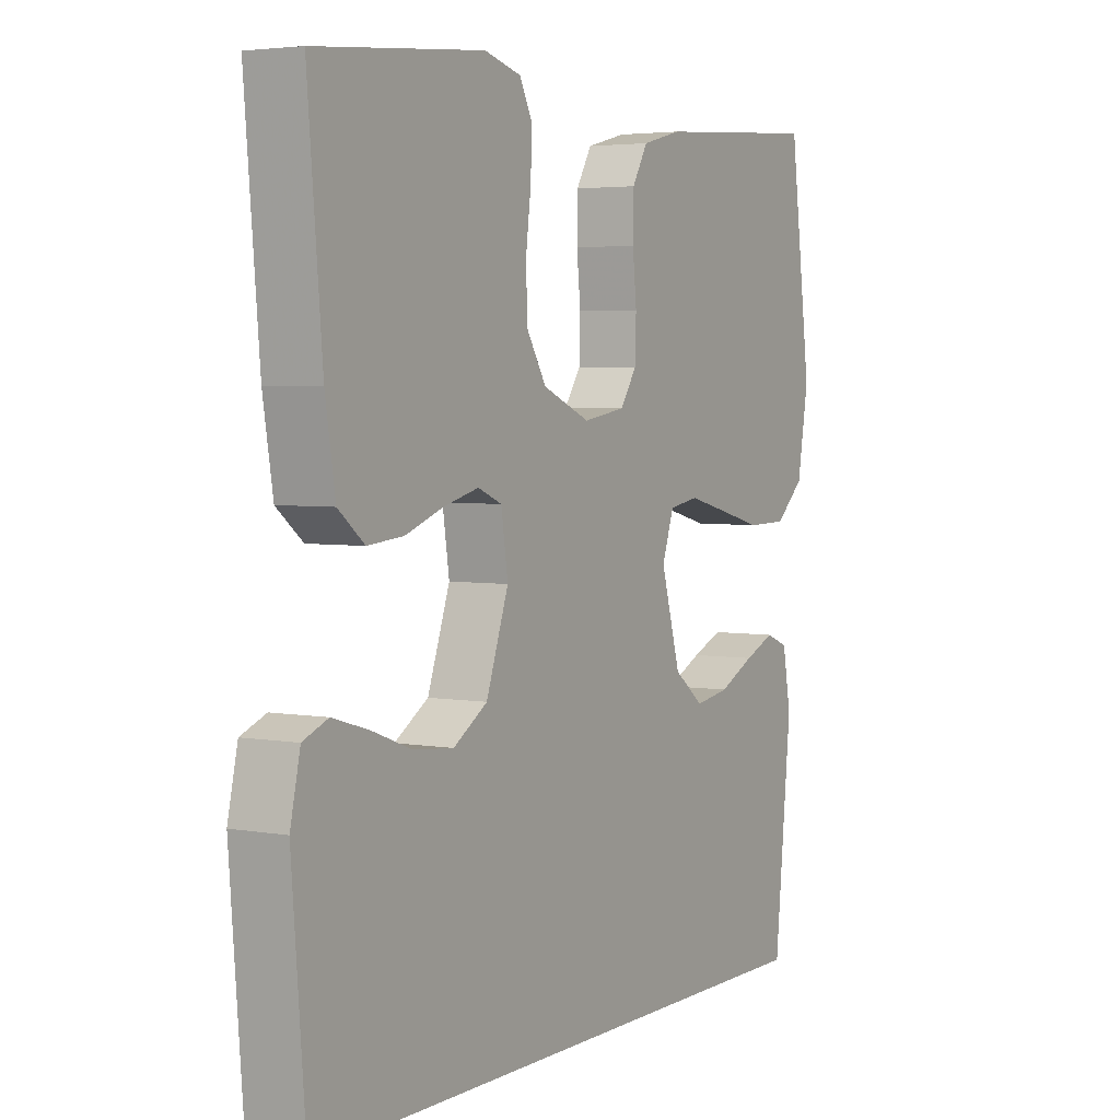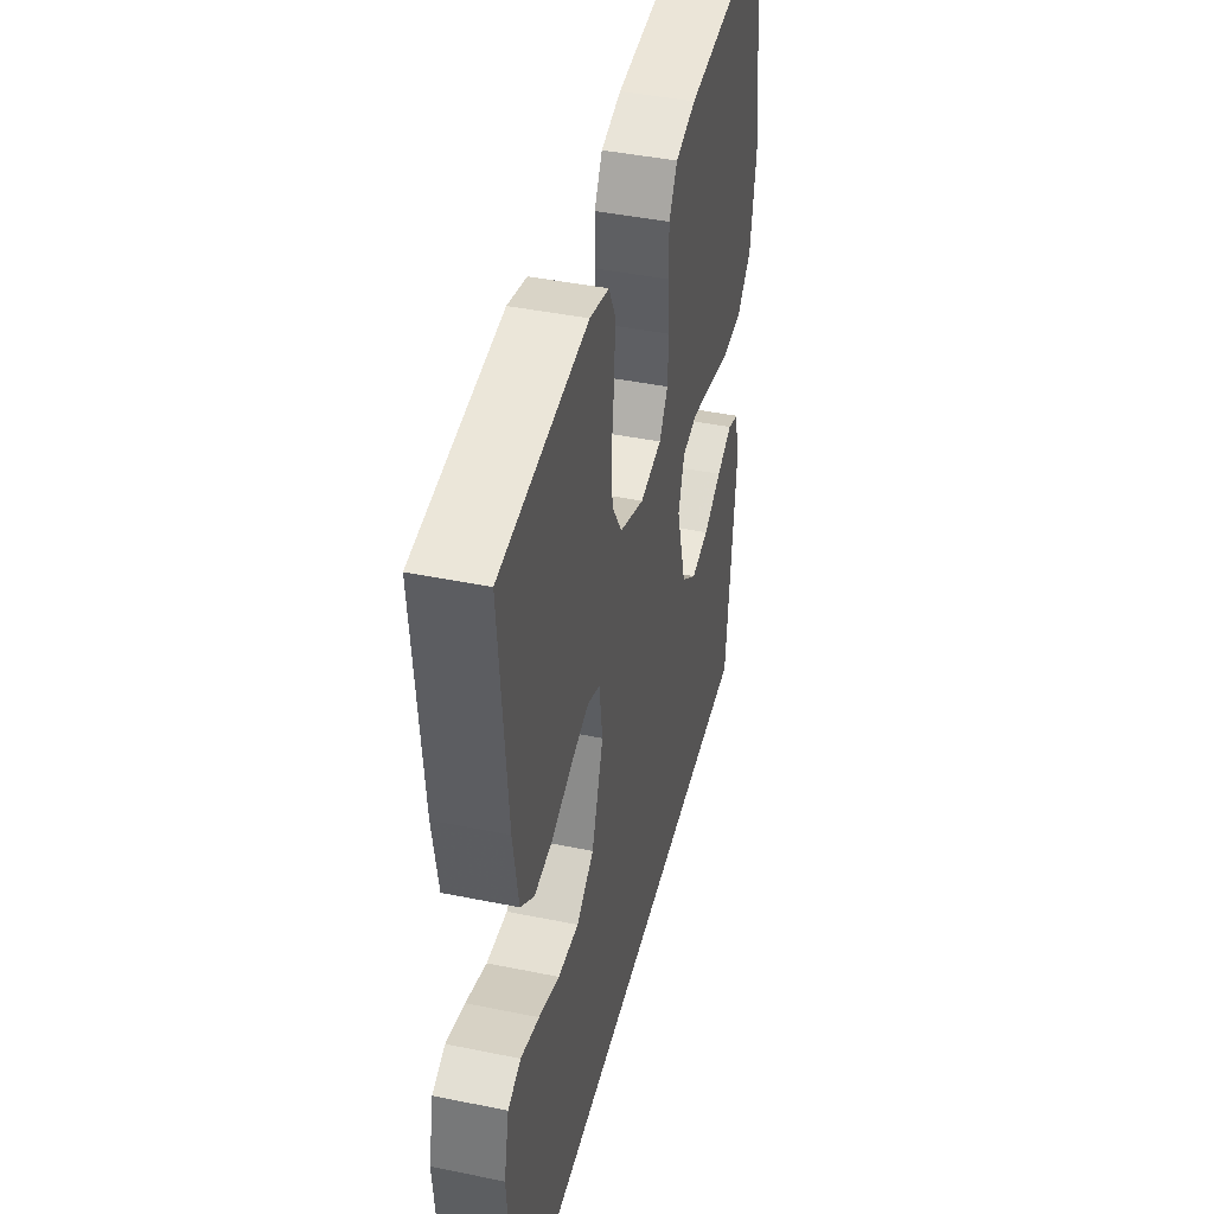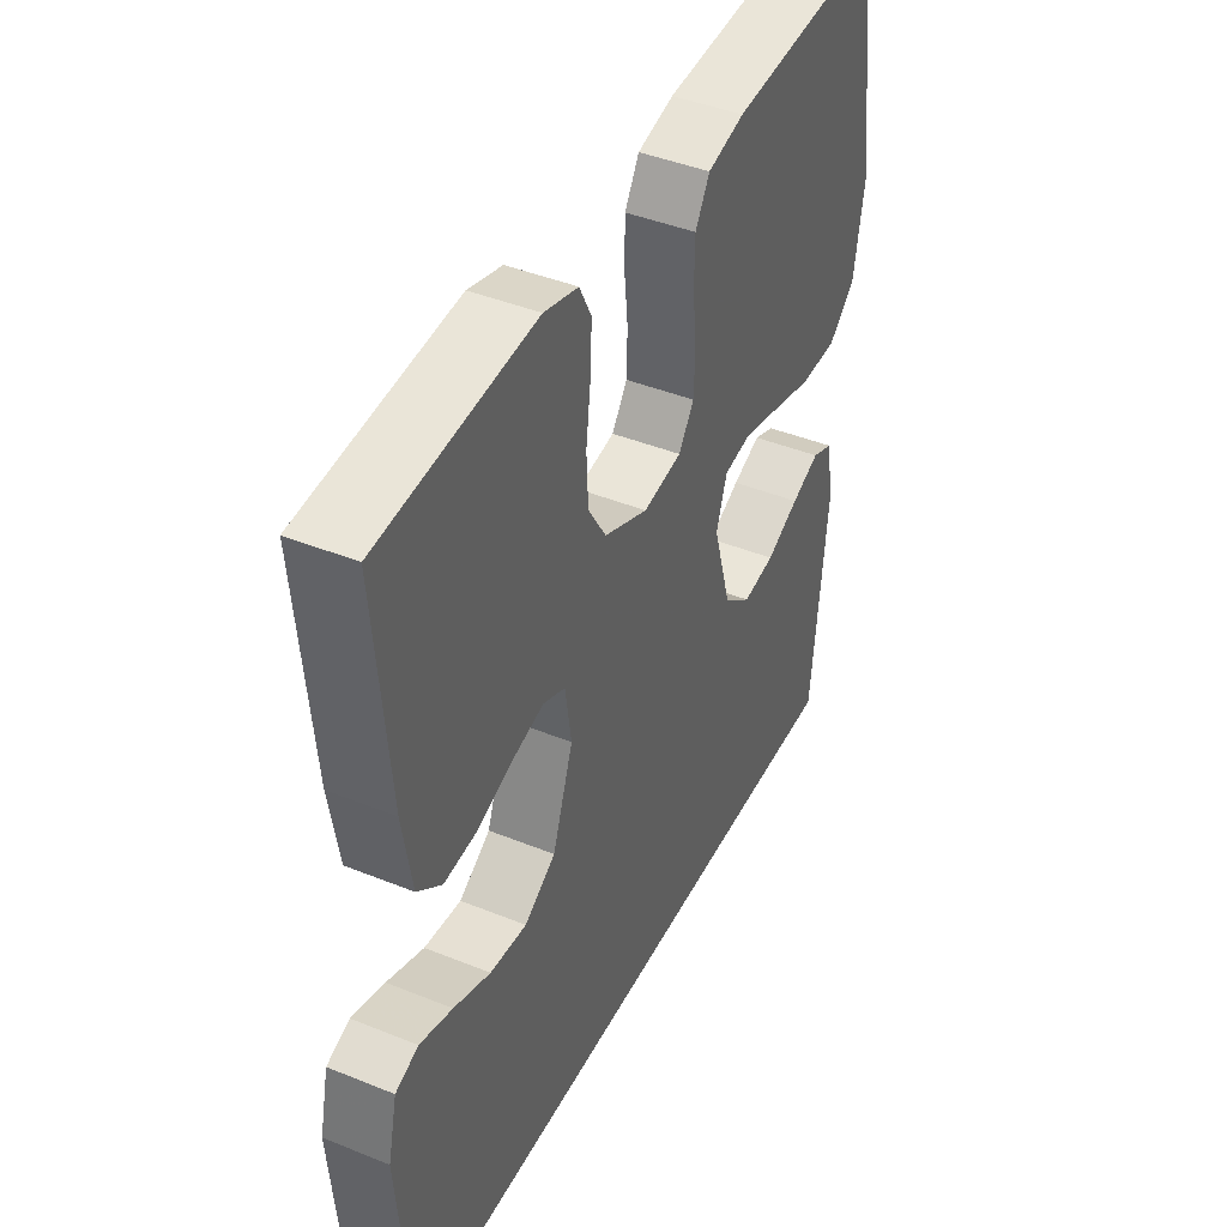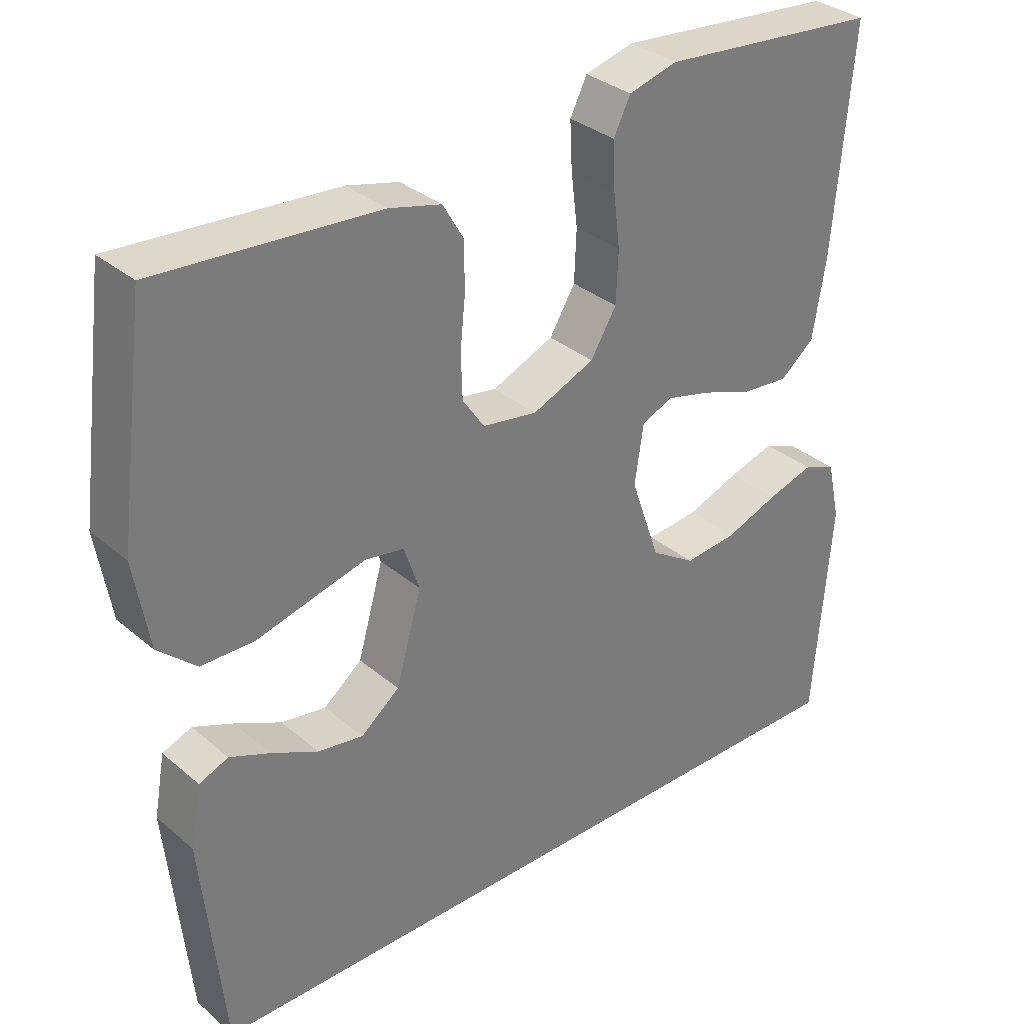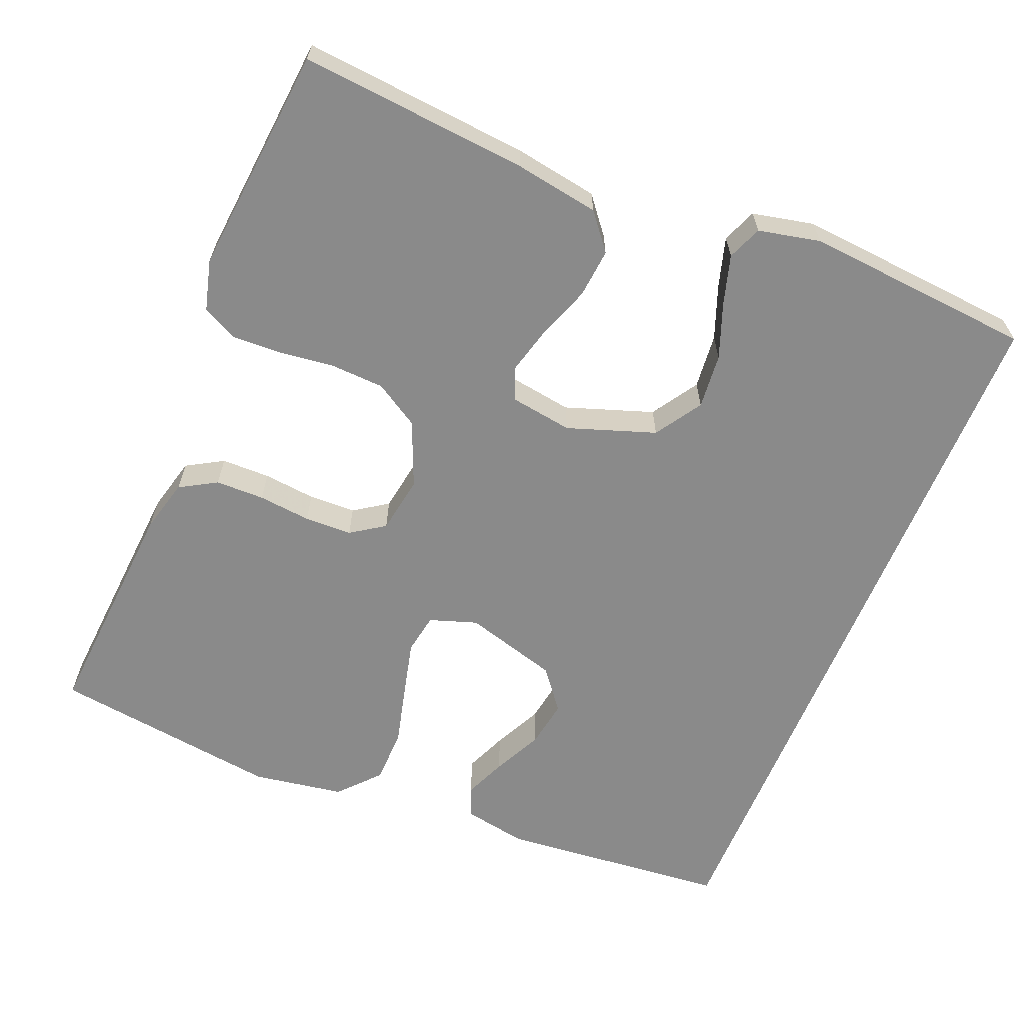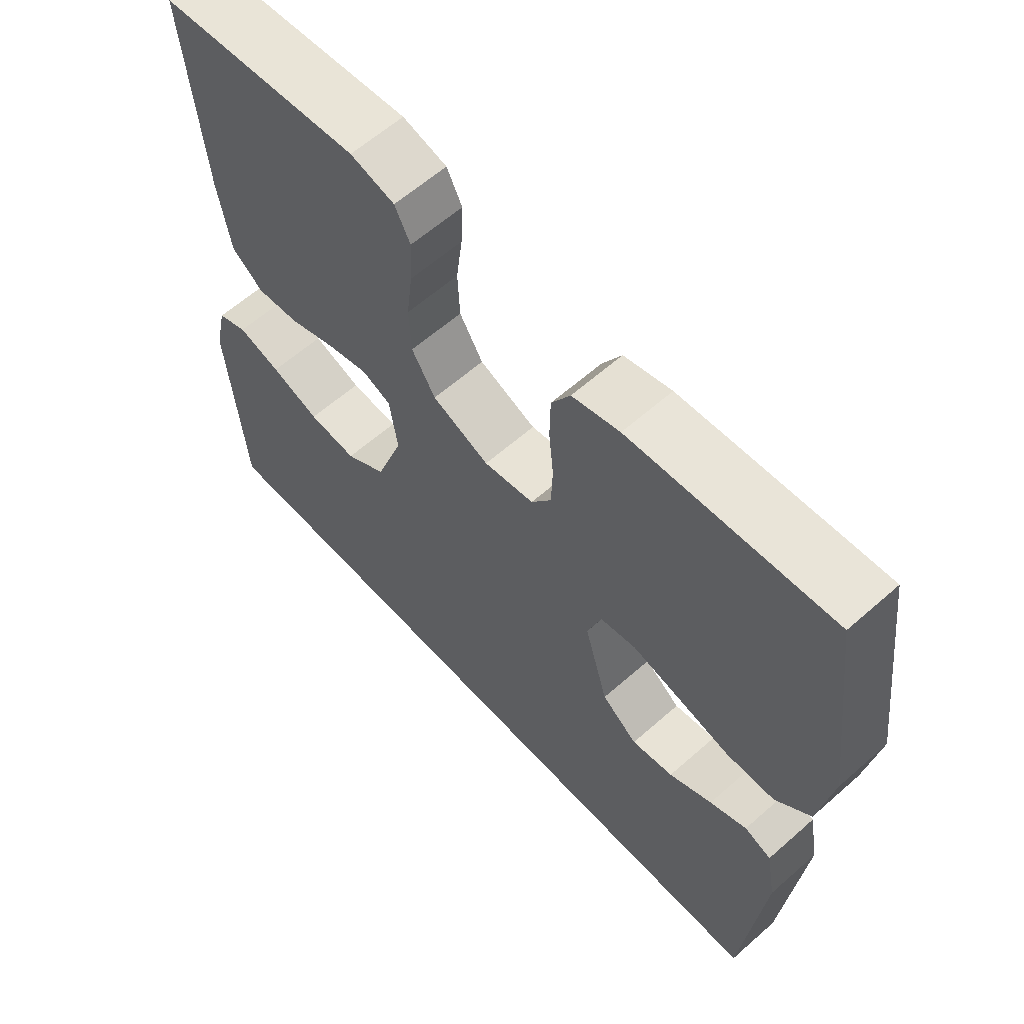
<metadata>
{"format":"obj","ext":"obj","renderer":"f3d","projection":"perspective","resolution":1024,"background":"white","views":[{"elev":3.9,"azim":120.5,"up":"+Z"},{"elev":43.1,"azim":103.6,"up":"+Z"},{"elev":42.8,"azim":115.7,"up":"+Z"},{"elev":33.0,"azim":-40.8,"up":"+Z"},{"elev":-63.4,"azim":67.5,"up":"+Y"},{"elev":61.1,"azim":-132.0,"up":"+Z"}]}
</metadata>
<code>
v -0.5 0.07 0.5
v -0.2 0.07 0.479
v -0.129 0.07 0.461
v -0.101 0.07 0.413
v -0.1 0.07 0.349
v -0.107 0.07 0.28
v -0.105 0.07 0.218
v -0.075 0.07 0.174
v 0 0.07 0.162
v 0.085 0.07 0.198
v 0.12 0.07 0.256
v 0.123 0.07 0.326
v 0.114 0.07 0.399
v 0.111 0.07 0.463
v 0.134 0.07 0.509
v 0.2 0.07 0.527
v 0.5 0.07 0.5
v 0.474 0.07 0.2
v 0.456 0.07 0.09
v 0.409 0.07 0.052
v 0.345 0.07 0.058
v 0.276 0.07 0.083
v 0.214 0.07 0.099
v 0.171 0.07 0.081
v 0.159 0.07 0
v 0.199 0.07 -0.115
v 0.26 0.07 -0.154
v 0.332 0.07 -0.147
v 0.404 0.07 -0.12
v 0.468 0.07 -0.101
v 0.513 0.07 -0.119
v 0.531 0.07 -0.2
v 0.507 0.07 -0.5
v -0.465 0.07 -0.5
v -0.495 0.07 -0.2
v -0.48 0.07 -0.117
v -0.44 0.07 -0.101
v -0.385 0.07 -0.124
v -0.321 0.07 -0.155
v -0.259 0.07 -0.165
v -0.206 0.07 -0.123
v -0.171 0.07 0
v -0.192 0.07 0.062
v -0.245 0.07 0.071
v -0.317 0.07 0.053
v -0.395 0.07 0.033
v -0.467 0.07 0.034
v -0.519 0.07 0.081
v -0.539 0.07 0.2
v -0.5 0 0.5
v -0.2 0 0.479
v -0.129 0 0.461
v -0.101 0 0.413
v -0.1 0 0.349
v -0.107 0 0.28
v -0.105 0 0.218
v -0.075 0 0.174
v 0 0 0.162
v 0.085 0 0.198
v 0.12 0 0.256
v 0.123 0 0.326
v 0.114 0 0.399
v 0.111 0 0.463
v 0.134 0 0.509
v 0.2 0 0.527
v 0.5 0 0.5
v 0.474 0 0.2
v 0.456 0 0.09
v 0.409 0 0.052
v 0.345 0 0.058
v 0.276 0 0.083
v 0.214 0 0.099
v 0.171 0 0.081
v 0.159 0 0
v 0.199 0 -0.115
v 0.26 0 -0.154
v 0.332 0 -0.147
v 0.404 0 -0.12
v 0.468 0 -0.101
v 0.513 0 -0.119
v 0.531 0 -0.2
v 0.507 0 -0.5
v -0.465 0 -0.5
v -0.495 0 -0.2
v -0.48 0 -0.117
v -0.44 0 -0.101
v -0.385 0 -0.124
v -0.321 0 -0.155
v -0.259 0 -0.165
v -0.206 0 -0.123
v -0.171 0 0
v -0.192 0 0.062
v -0.245 0 0.071
v -0.317 0 0.053
v -0.395 0 0.033
v -0.467 0 0.034
v -0.519 0 0.081
v -0.539 0 0.2
f 4 5 6
f 3 4 6
f 2 3 6
f 1 2 6
f 49 1 6
f 48 49 6
f 47 48 6
f 46 47 6
f 45 46 6
f 44 45 6 7
f 43 44 7 8
f 42 43 8 9
f 41 42 9 10
f 37 38 39
f 36 37 39
f 35 36 39
f 34 35 39
f 34 39 40
f 32 33 34
f 31 32 34
f 30 31 34
f 29 30 34
f 28 29 34
f 27 28 34
f 34 40 41
f 27 34 41
f 26 27 41
f 20 21 22
f 19 20 22
f 18 19 22
f 17 18 22
f 16 17 22
f 15 16 22
f 14 15 22
f 13 14 22
f 12 13 22
f 11 12 22 23
f 10 11 23 24
f 25 26 41 10
f 10 24 25
f 55 54 53
f 55 53 52
f 55 52 51
f 55 51 50
f 55 50 98
f 55 98 97
f 55 97 96
f 55 96 95
f 55 95 94
f 56 55 94 93
f 57 56 93 92
f 58 57 92 91
f 59 58 91 90
f 88 87 86
f 88 86 85
f 88 85 84
f 88 84 83
f 89 88 83
f 83 82 81
f 83 81 80
f 83 80 79
f 83 79 78
f 83 78 77
f 83 77 76
f 90 89 83
f 90 83 76
f 90 76 75
f 71 70 69
f 71 69 68
f 71 68 67
f 71 67 66
f 71 66 65
f 71 65 64
f 71 64 63
f 71 63 62
f 71 62 61
f 72 71 61 60
f 73 72 60 59
f 59 90 75 74
f 74 73 59
f 1 50 51 2
f 2 51 52 3
f 3 52 53 4
f 4 53 54 5
f 5 54 55 6
f 6 55 56 7
f 7 56 57 8
f 8 57 58 9
f 9 58 59 10
f 10 59 60 11
f 11 60 61 12
f 12 61 62 13
f 13 62 63 14
f 14 63 64 15
f 15 64 65 16
f 16 65 66 17
f 17 66 67 18
f 18 67 68 19
f 19 68 69 20
f 20 69 70 21
f 21 70 71 22
f 22 71 72 23
f 23 72 73 24
f 24 73 74 25
f 25 74 75 26
f 26 75 76 27
f 27 76 77 28
f 28 77 78 29
f 29 78 79 30
f 30 79 80 31
f 31 80 81 32
f 32 81 82 33
f 33 82 83 34
f 34 83 84 35
f 35 84 85 36
f 36 85 86 37
f 37 86 87 38
f 38 87 88 39
f 39 88 89 40
f 40 89 90 41
f 41 90 91 42
f 42 91 92 43
f 43 92 93 44
f 44 93 94 45
f 45 94 95 46
f 46 95 96 47
f 47 96 97 48
f 48 97 98 49
f 49 98 50 1

</code>
